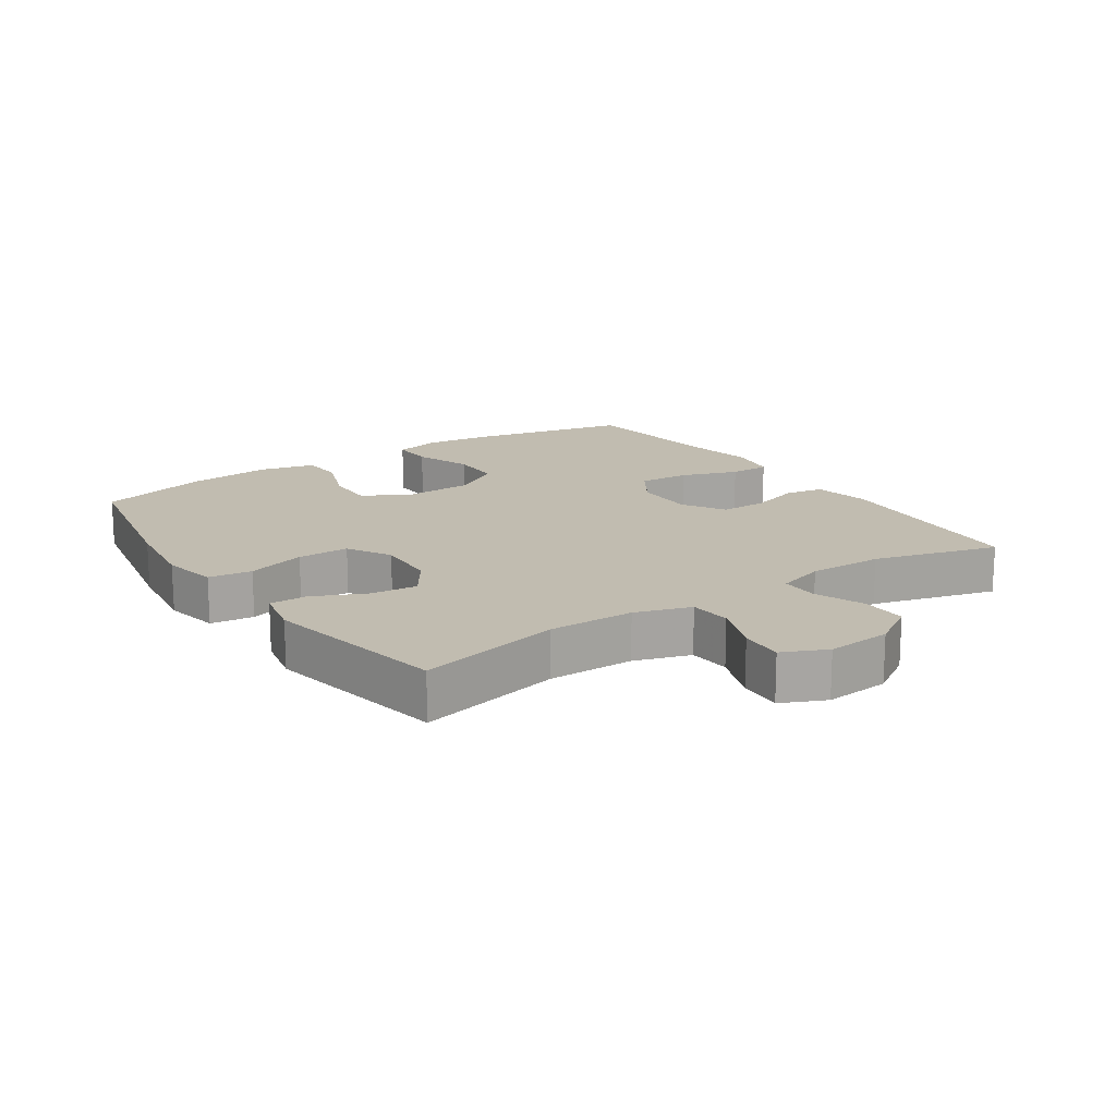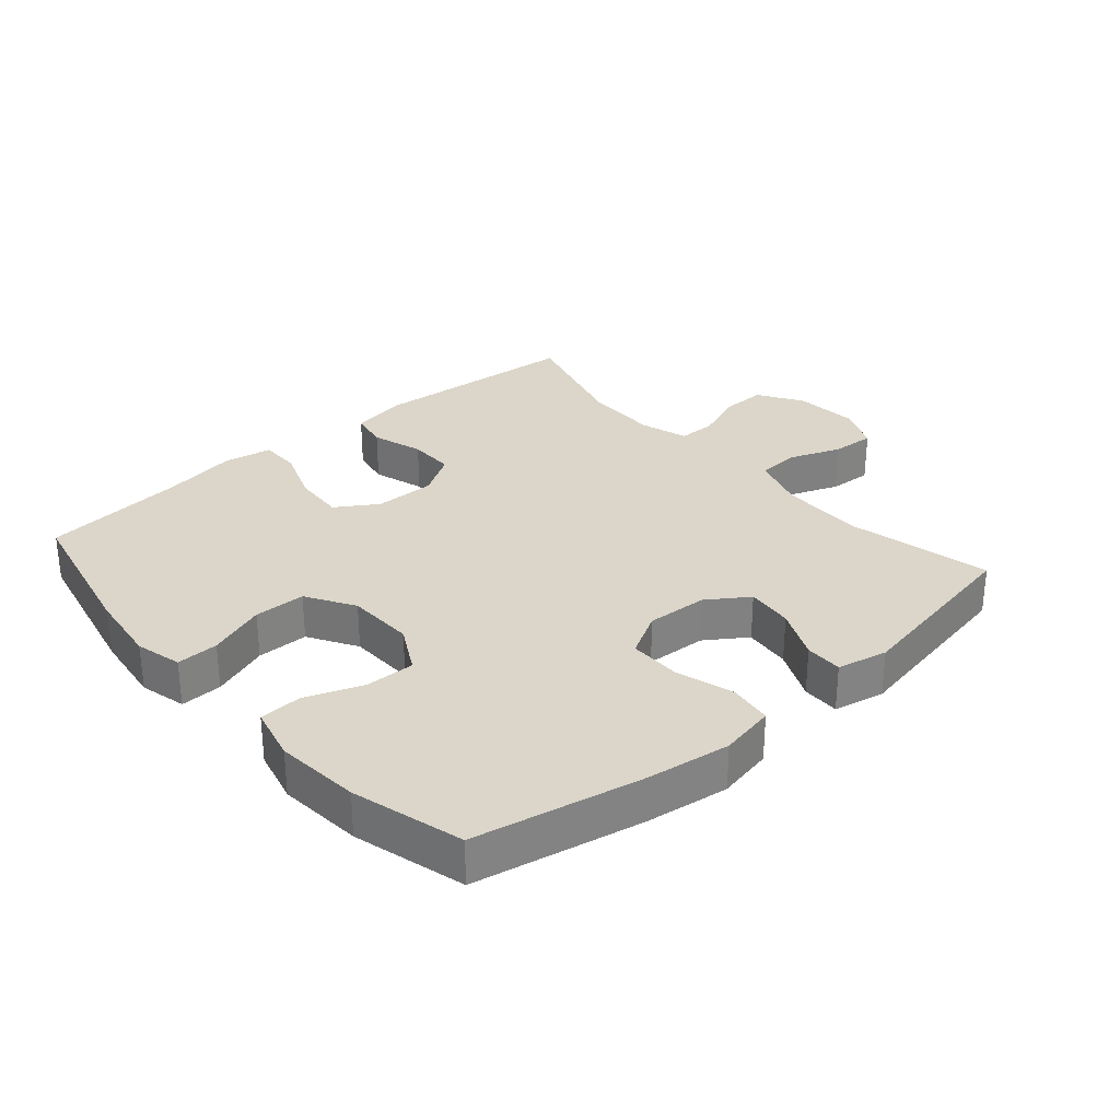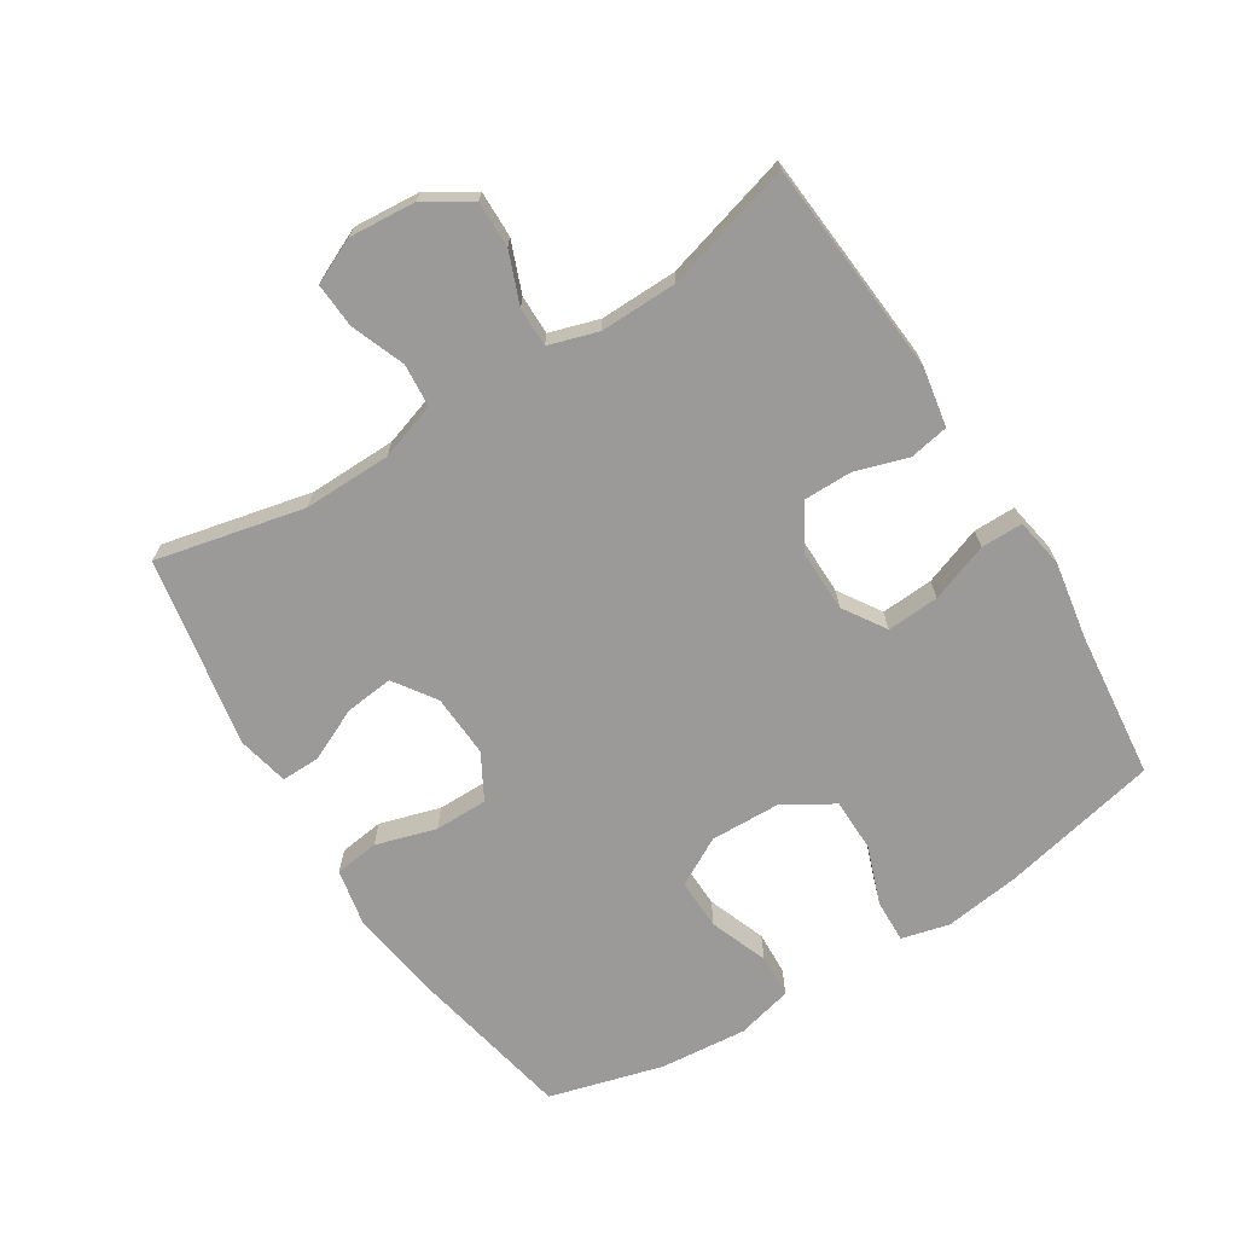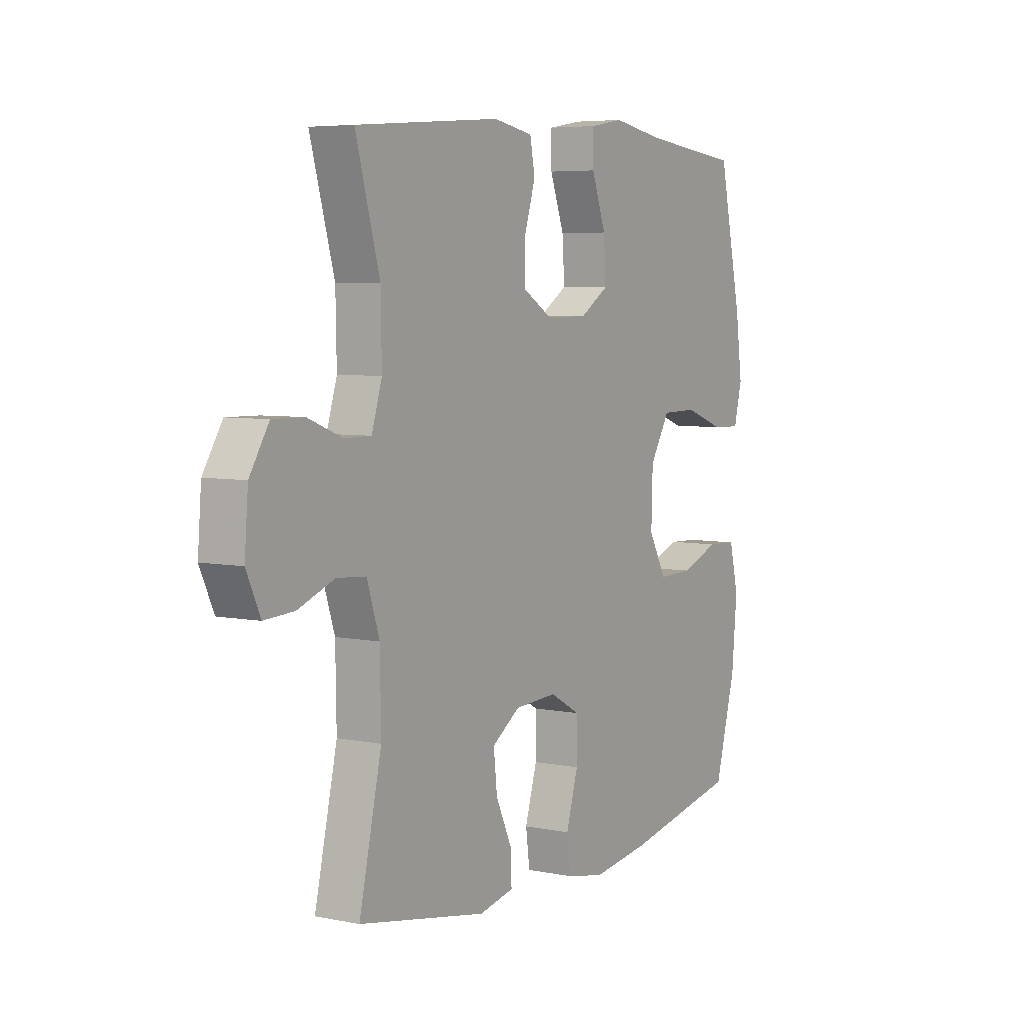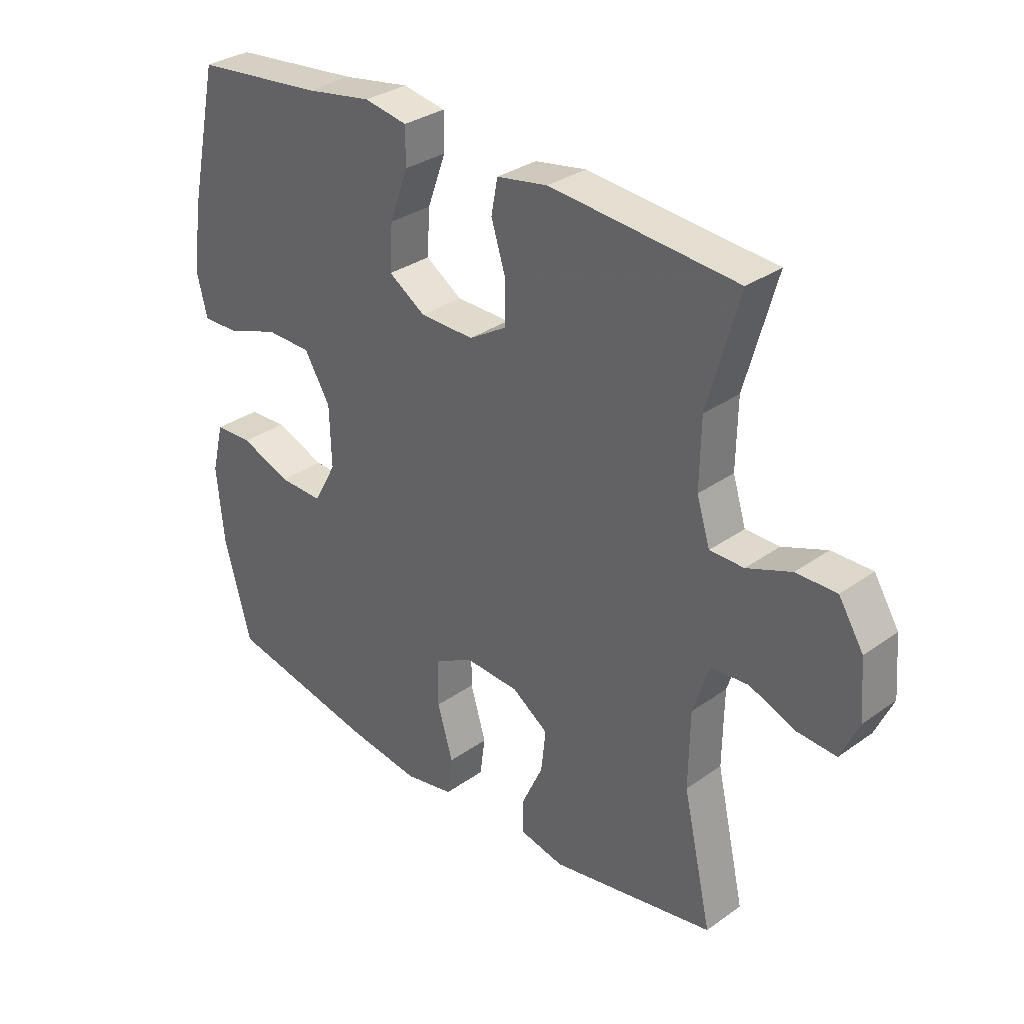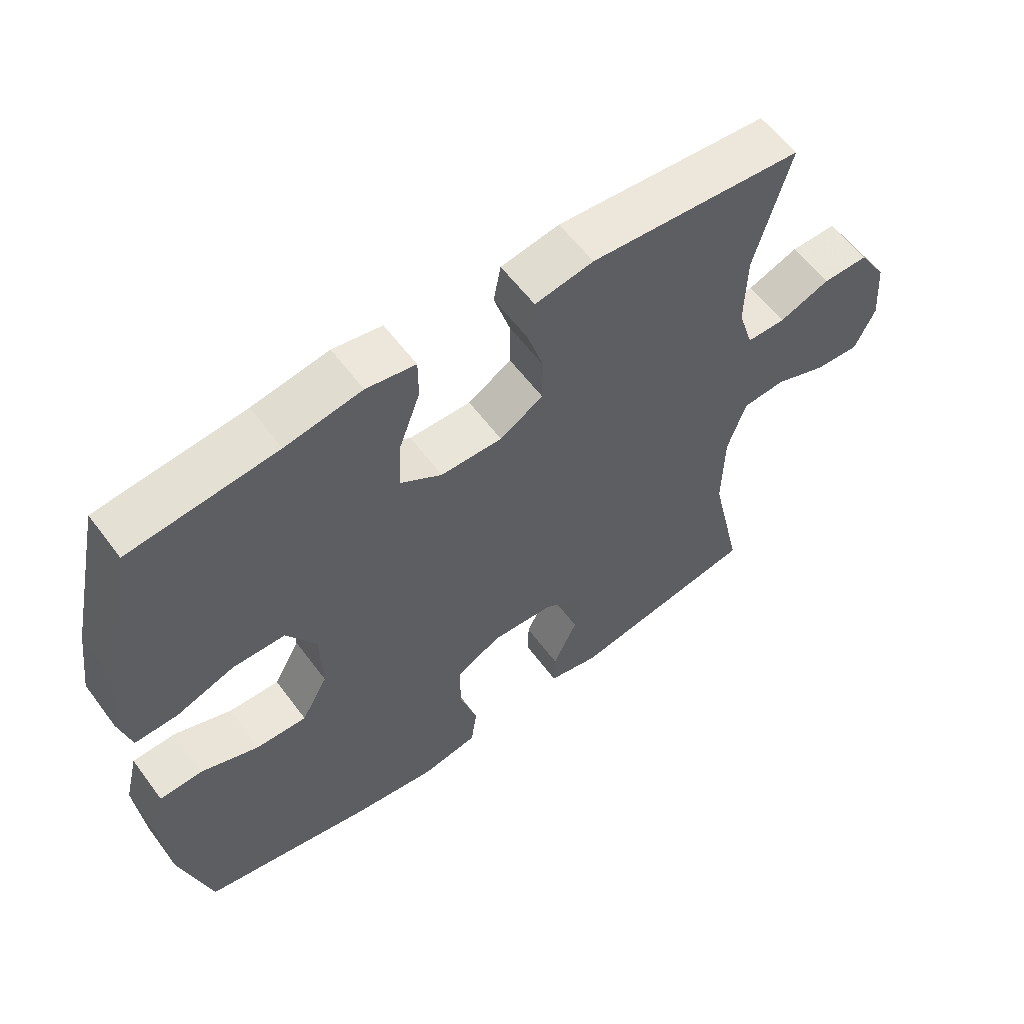
<metadata>
{"format":"obj","ext":"obj","renderer":"f3d","projection":"perspective","resolution":1024,"background":"white","views":[{"elev":16.4,"azim":-124.2,"up":"+Y"},{"elev":30.1,"azim":139.0,"up":"+Y"},{"elev":-69.3,"azim":-57.8,"up":"+Y"},{"elev":5.6,"azim":-58.1,"up":"+Z"},{"elev":31.9,"azim":-134.9,"up":"+Z"},{"elev":58.8,"azim":143.6,"up":"+Z"}]}
</metadata>
<code>
v 0.5 0.07 0.5
v 0.552 0.07 0.261
v 0.567 0.07 0.148
v 0.549 0.07 0.076
v 0.484 0.07 0.078
v 0.395 0.07 0.11
v 0.315 0.07 0.109
v 0.27 0.07 0.034
v 0.267 0.07 -0.071
v 0.307 0.07 -0.144
v 0.384 0.07 -0.142
v 0.472 0.07 -0.109
v 0.538 0.07 -0.112
v 0.559 0.07 -0.197
v 0.547 0.07 -0.328
v 0.5 0.07 -0.5
v 0.241 0.07 -0.552
v 0.112 0.07 -0.57
v 0.026 0.07 -0.553
v 0.017 0.07 -0.486
v 0.044 0.07 -0.395
v 0.044 0.07 -0.315
v -0.024 0.07 -0.277
v -0.119 0.07 -0.282
v -0.182 0.07 -0.325
v -0.174 0.07 -0.398
v -0.137 0.07 -0.478
v -0.136 0.07 -0.536
v -0.214 0.07 -0.553
v -0.5 0.07 -0.5
v -0.45 0.07 -0.277
v -0.452 0.07 -0.145
v -0.48 0.07 -0.059
v -0.545 0.07 -0.054
v -0.626 0.07 -0.085
v -0.693 0.07 -0.089
v -0.724 0.07 -0.021
v -0.716 0.07 0.079
v -0.673 0.07 0.148
v -0.603 0.07 0.147
v -0.526 0.07 0.117
v -0.467 0.07 0.117
v -0.444 0.07 0.191
v -0.446 0.07 0.307
v -0.5 0.07 0.5
v -0.176 0.07 0.526
v -0.087 0.07 0.51
v -0.076 0.07 0.451
v -0.101 0.07 0.371
v -0.101 0.07 0.299
v -0.035 0.07 0.259
v 0.059 0.07 0.26
v 0.123 0.07 0.301
v 0.118 0.07 0.38
v 0.086 0.07 0.468
v 0.086 0.07 0.531
v 0.161 0.07 0.544
v 0.277 0.07 0.524
v 0.5 0 0.5
v 0.552 0 0.261
v 0.567 0 0.148
v 0.549 0 0.076
v 0.484 0 0.078
v 0.395 0 0.11
v 0.315 0 0.109
v 0.27 0 0.034
v 0.267 0 -0.071
v 0.307 0 -0.144
v 0.384 0 -0.142
v 0.472 0 -0.109
v 0.538 0 -0.112
v 0.559 0 -0.197
v 0.547 0 -0.328
v 0.5 0 -0.5
v 0.241 0 -0.552
v 0.112 0 -0.57
v 0.026 0 -0.553
v 0.017 0 -0.486
v 0.044 0 -0.395
v 0.044 0 -0.315
v -0.024 0 -0.277
v -0.119 0 -0.282
v -0.182 0 -0.325
v -0.174 0 -0.398
v -0.137 0 -0.478
v -0.136 0 -0.536
v -0.214 0 -0.553
v -0.5 0 -0.5
v -0.45 0 -0.277
v -0.452 0 -0.145
v -0.48 0 -0.059
v -0.545 0 -0.054
v -0.626 0 -0.085
v -0.693 0 -0.089
v -0.724 0 -0.021
v -0.716 0 0.079
v -0.673 0 0.148
v -0.603 0 0.147
v -0.526 0 0.117
v -0.467 0 0.117
v -0.444 0 0.191
v -0.446 0 0.307
v -0.5 0 0.5
v -0.176 0 0.526
v -0.087 0 0.51
v -0.076 0 0.451
v -0.101 0 0.371
v -0.101 0 0.299
v -0.035 0 0.259
v 0.059 0 0.26
v 0.123 0 0.301
v 0.118 0 0.38
v 0.086 0 0.468
v 0.086 0 0.531
v 0.161 0 0.544
v 0.277 0 0.524
f 56 57 58
f 55 56 58
f 54 55 58
f 4 5 6
f 3 4 6
f 2 3 6
f 1 2 6
f 58 1 6
f 54 58 6
f 53 54 6
f 52 53 6 7
f 51 52 7 8
f 50 51 8 9
f 47 48 49
f 46 47 49
f 45 46 49
f 44 45 49
f 43 44 49 50
f 50 9 10
f 43 50 10
f 42 43 10
f 39 40 41
f 38 39 41
f 37 38 41
f 36 37 41
f 35 36 41
f 34 35 41
f 33 34 41 42
f 32 33 42 10
f 29 30 31
f 28 29 31
f 27 28 31
f 26 27 31
f 25 26 31 32
f 24 25 32
f 23 24 32 10
f 19 20 21
f 18 19 21
f 17 18 21
f 16 17 21
f 15 16 21
f 14 15 21
f 13 14 21
f 12 13 21
f 11 12 21
f 11 21 22
f 10 11 22 23
f 116 115 114
f 116 114 113
f 116 113 112
f 64 63 62
f 64 62 61
f 64 61 60
f 64 60 59
f 64 59 116
f 64 116 112
f 64 112 111
f 65 64 111 110
f 66 65 110 109
f 67 66 109 108
f 107 106 105
f 107 105 104
f 107 104 103
f 107 103 102
f 108 107 102 101
f 68 67 108
f 68 108 101
f 68 101 100
f 99 98 97
f 99 97 96
f 99 96 95
f 99 95 94
f 99 94 93
f 99 93 92
f 100 99 92 91
f 68 100 91 90
f 89 88 87
f 89 87 86
f 89 86 85
f 89 85 84
f 90 89 84 83
f 90 83 82
f 68 90 82 81
f 79 78 77
f 79 77 76
f 79 76 75
f 79 75 74
f 79 74 73
f 79 73 72
f 79 72 71
f 79 71 70
f 79 70 69
f 80 79 69
f 81 80 69 68
f 1 59 60 2
f 2 60 61 3
f 3 61 62 4
f 4 62 63 5
f 5 63 64 6
f 6 64 65 7
f 7 65 66 8
f 8 66 67 9
f 9 67 68 10
f 10 68 69 11
f 11 69 70 12
f 12 70 71 13
f 13 71 72 14
f 14 72 73 15
f 15 73 74 16
f 16 74 75 17
f 17 75 76 18
f 18 76 77 19
f 19 77 78 20
f 20 78 79 21
f 21 79 80 22
f 22 80 81 23
f 23 81 82 24
f 24 82 83 25
f 25 83 84 26
f 26 84 85 27
f 27 85 86 28
f 28 86 87 29
f 29 87 88 30
f 30 88 89 31
f 31 89 90 32
f 32 90 91 33
f 33 91 92 34
f 34 92 93 35
f 35 93 94 36
f 36 94 95 37
f 37 95 96 38
f 38 96 97 39
f 39 97 98 40
f 40 98 99 41
f 41 99 100 42
f 42 100 101 43
f 43 101 102 44
f 44 102 103 45
f 45 103 104 46
f 46 104 105 47
f 47 105 106 48
f 48 106 107 49
f 49 107 108 50
f 50 108 109 51
f 51 109 110 52
f 52 110 111 53
f 53 111 112 54
f 54 112 113 55
f 55 113 114 56
f 56 114 115 57
f 57 115 116 58
f 58 116 59 1

</code>
